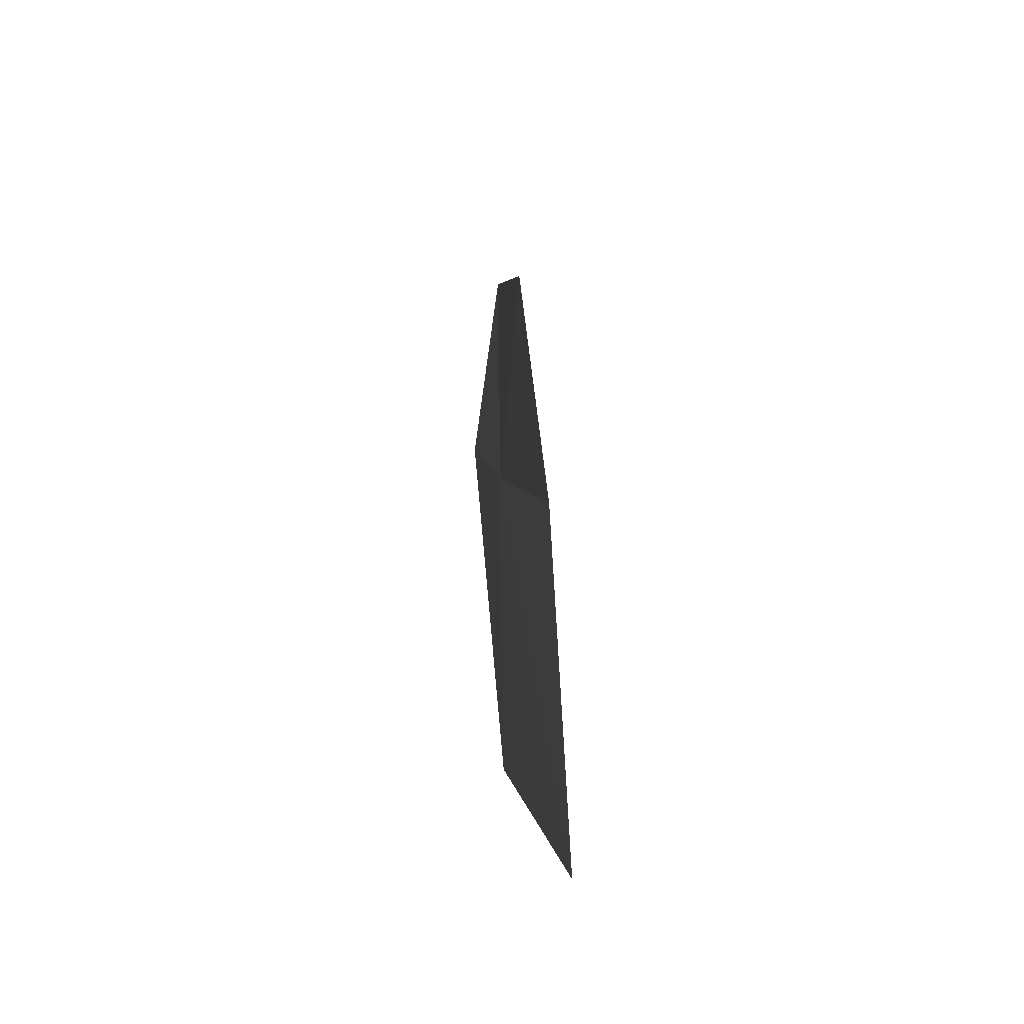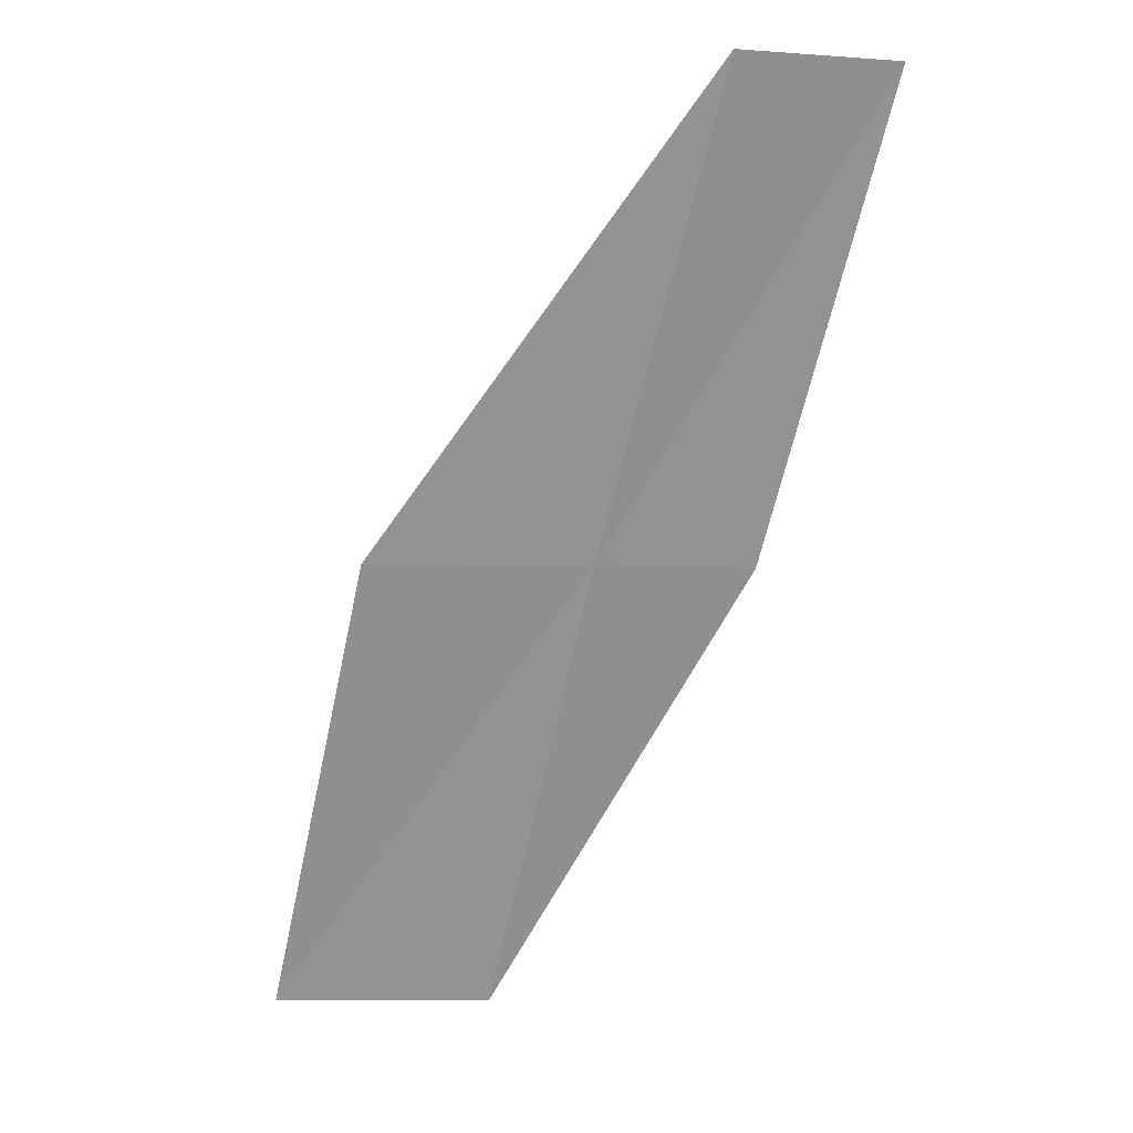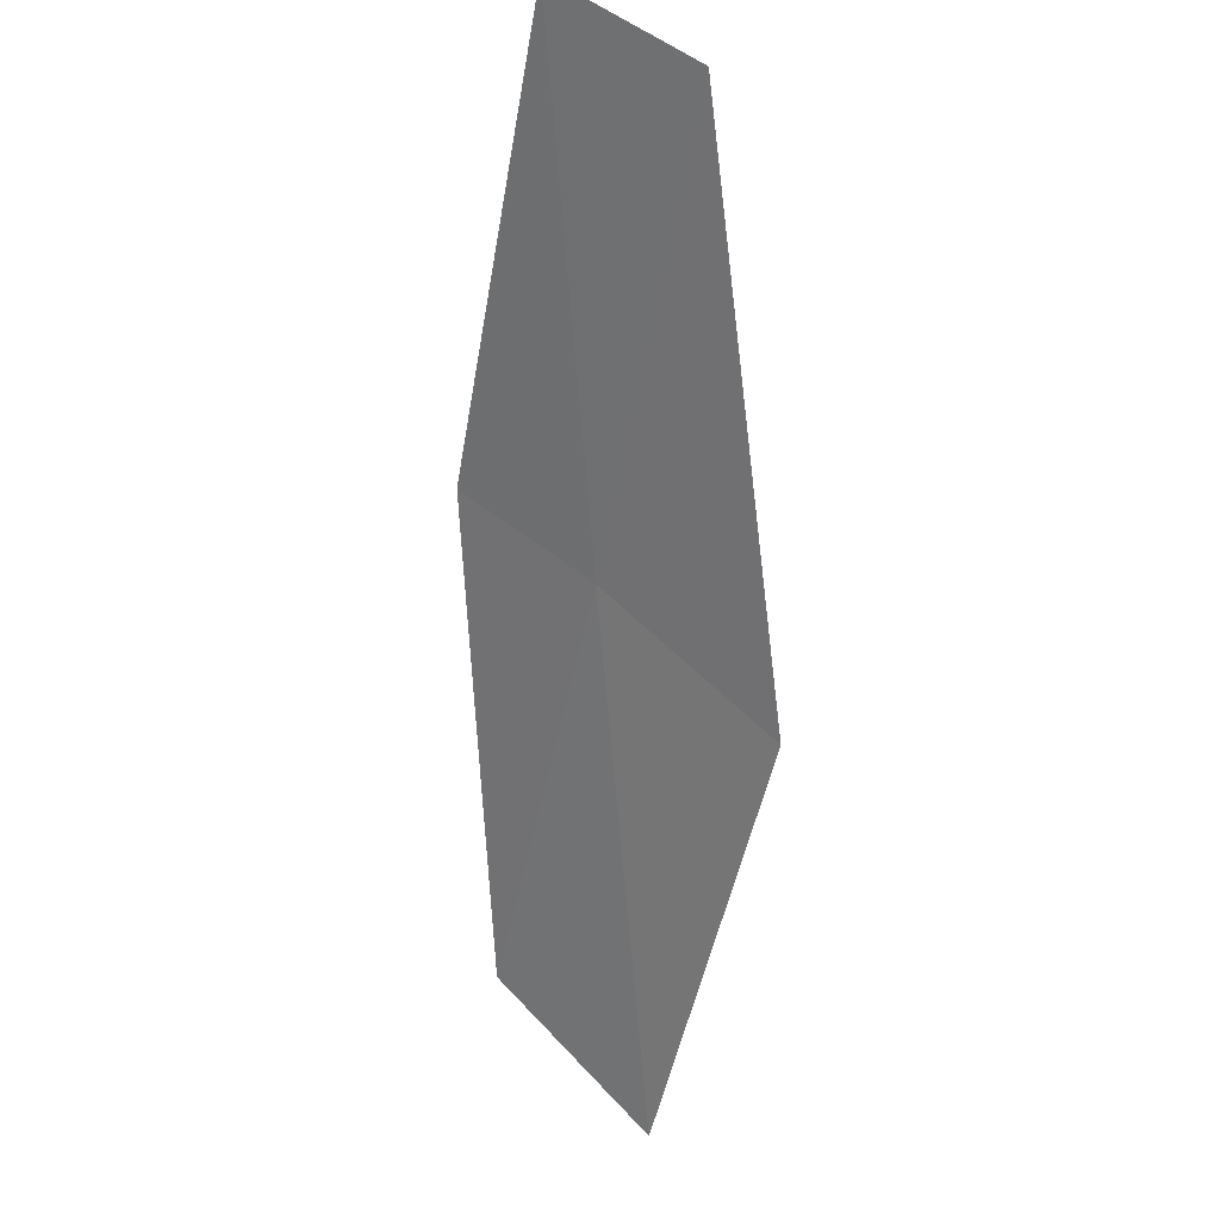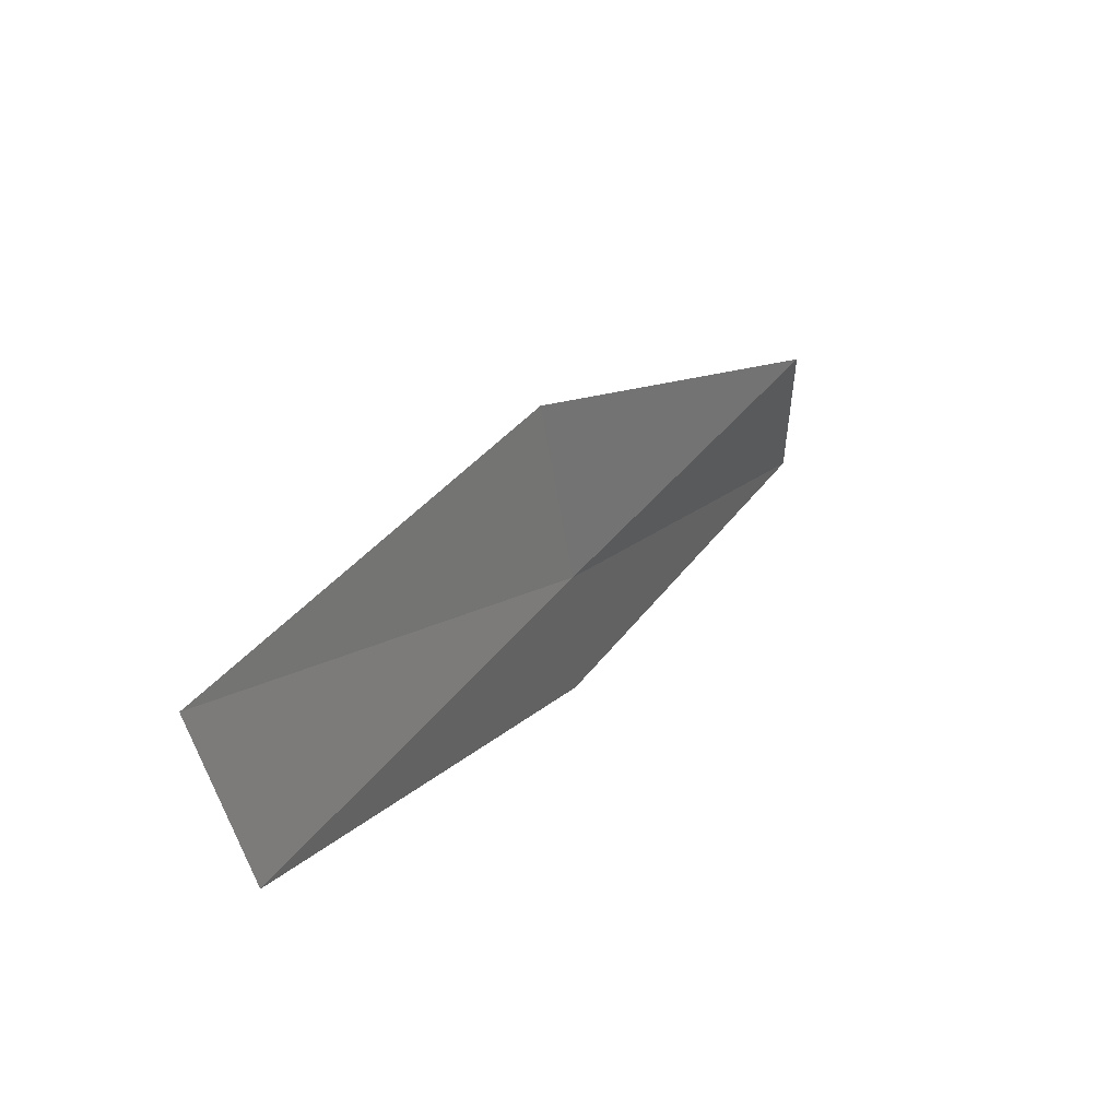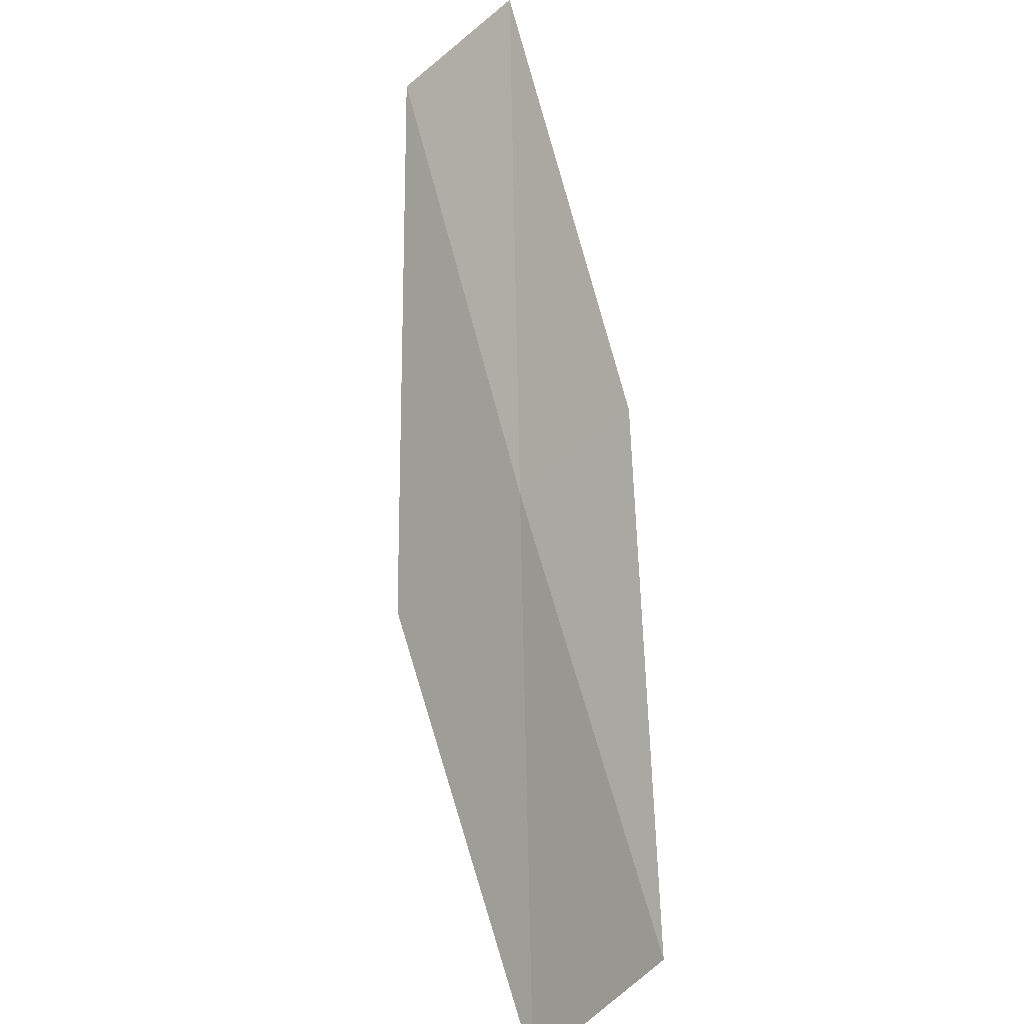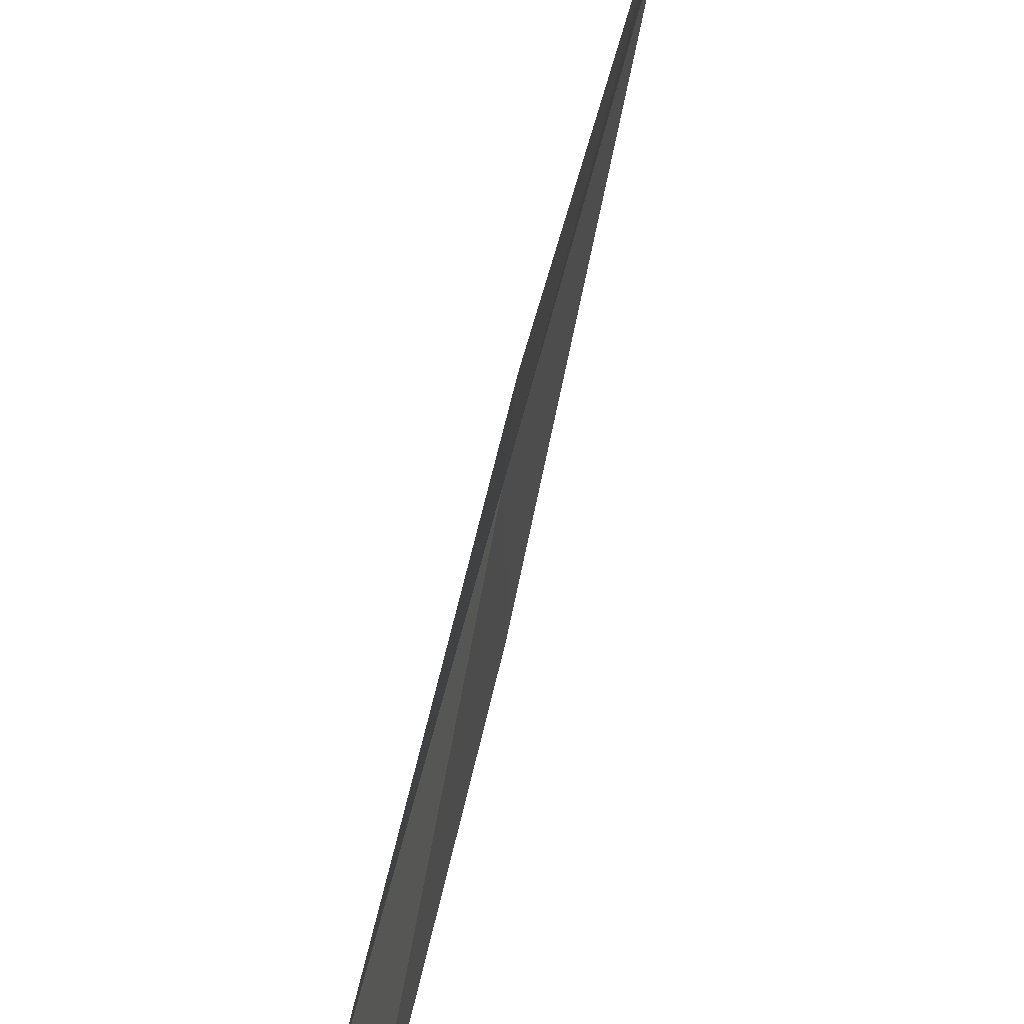
<metadata>
{"format":"obj","ext":"obj","renderer":"f3d","projection":"perspective","resolution":1024,"background":"white","views":[{"elev":-8.3,"azim":-153.2,"up":"+Y"},{"elev":-6.3,"azim":86.6,"up":"+Z"},{"elev":66.9,"azim":-47.3,"up":"+Z"},{"elev":-45.8,"azim":7.1,"up":"+Z"},{"elev":-47.9,"azim":141.7,"up":"+Z"},{"elev":55.9,"azim":-135.0,"up":"+Y"}]}
</metadata>
<code>
v 8.829 -22.16 2
v 8.816 -23.19 2
v 7.59 -23.62 0
v 7.658 -22.59 0
v 8.754 -21.42 2
v 9.977 -21.66 4
v 9.863 -20.93 4
f 1 2 3
f 1 3 4
f 1 4 5
f 1 6 2
f 1 7 6
f 1 5 7

</code>
